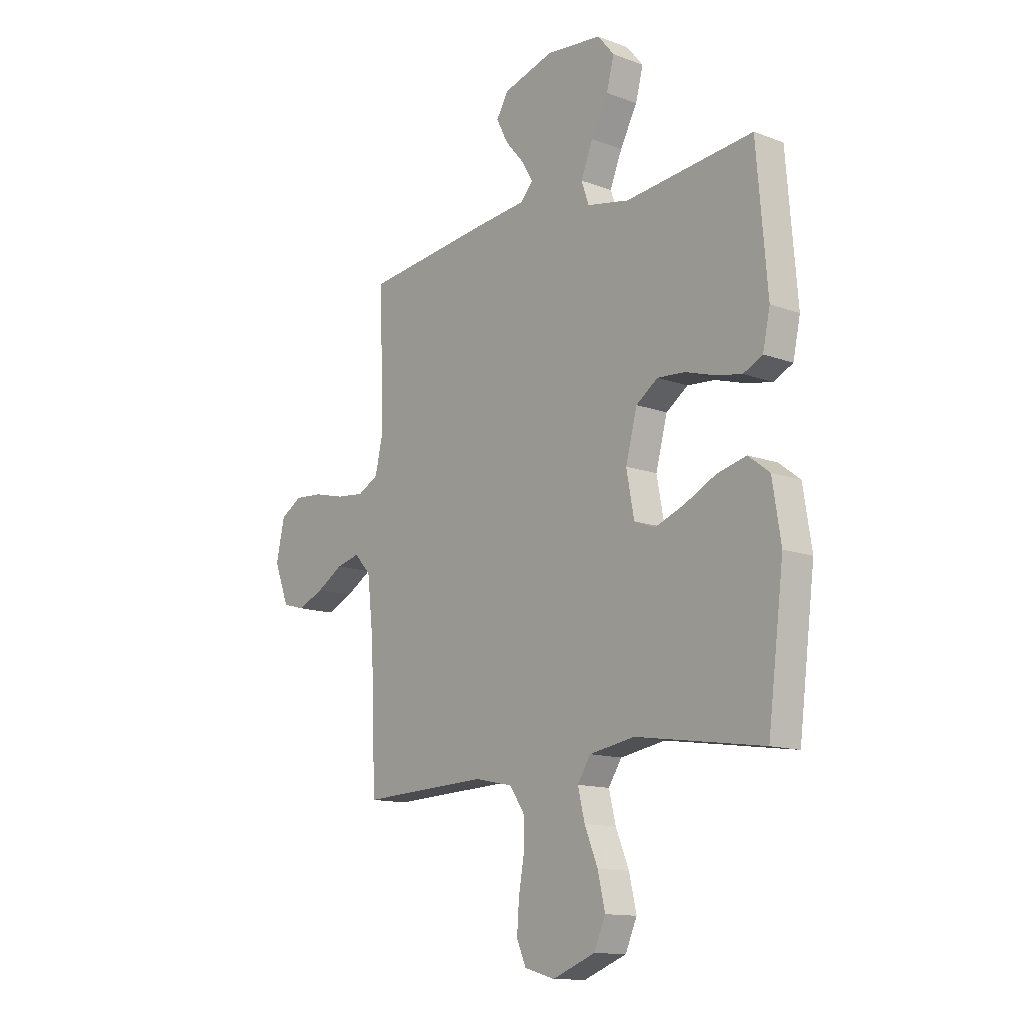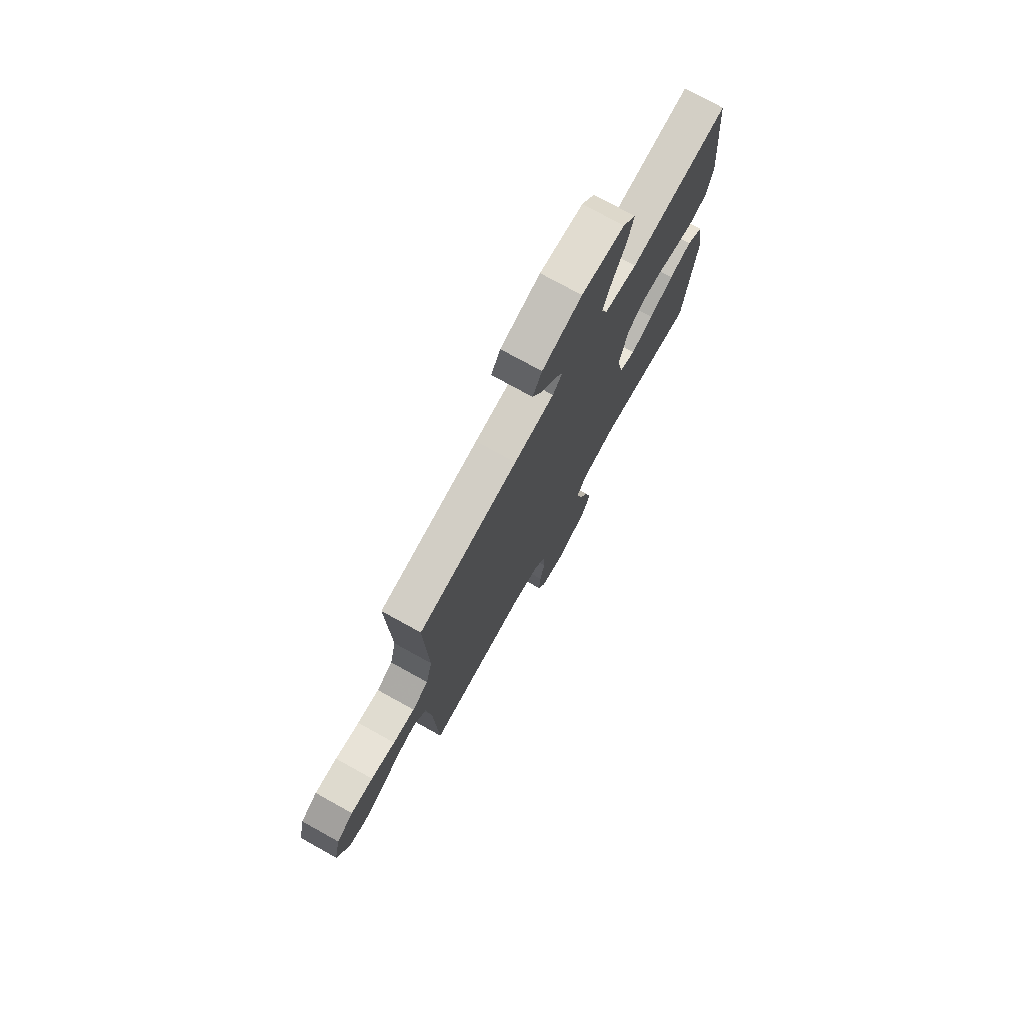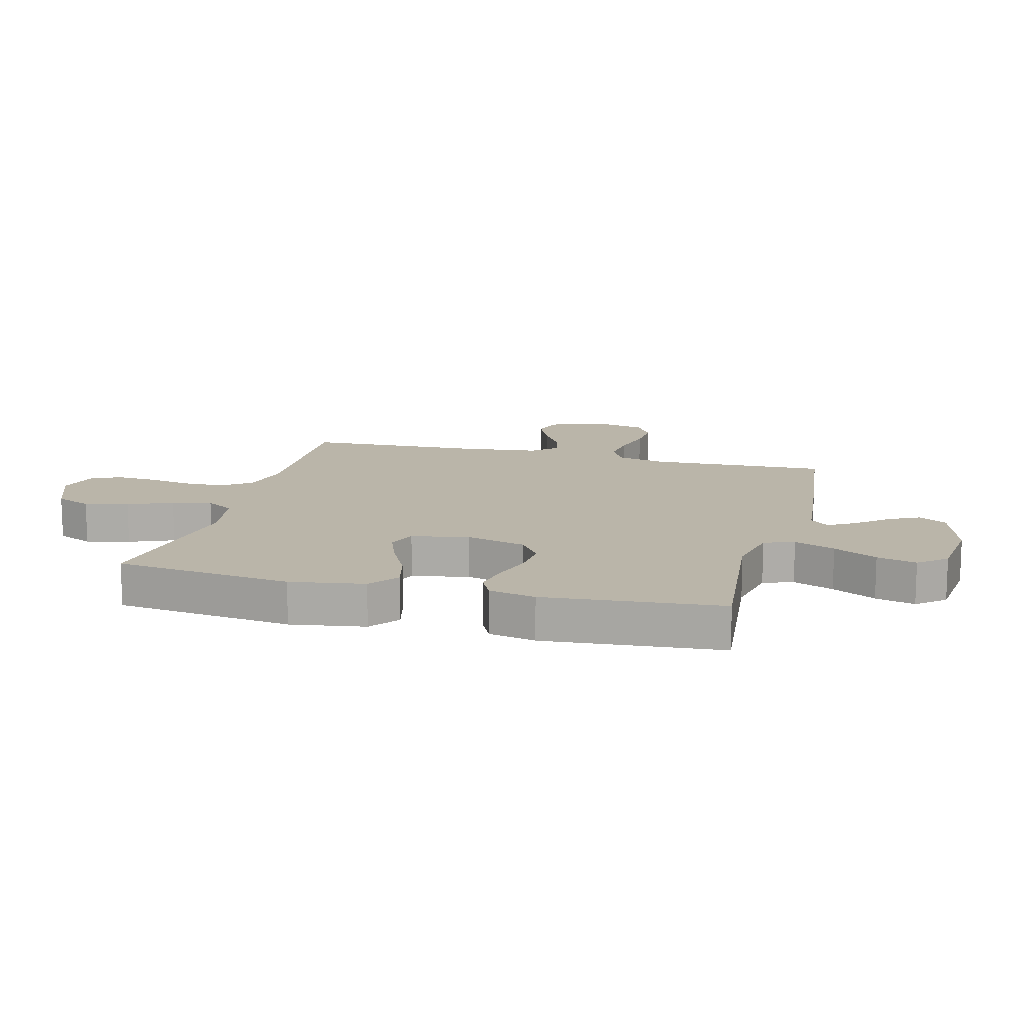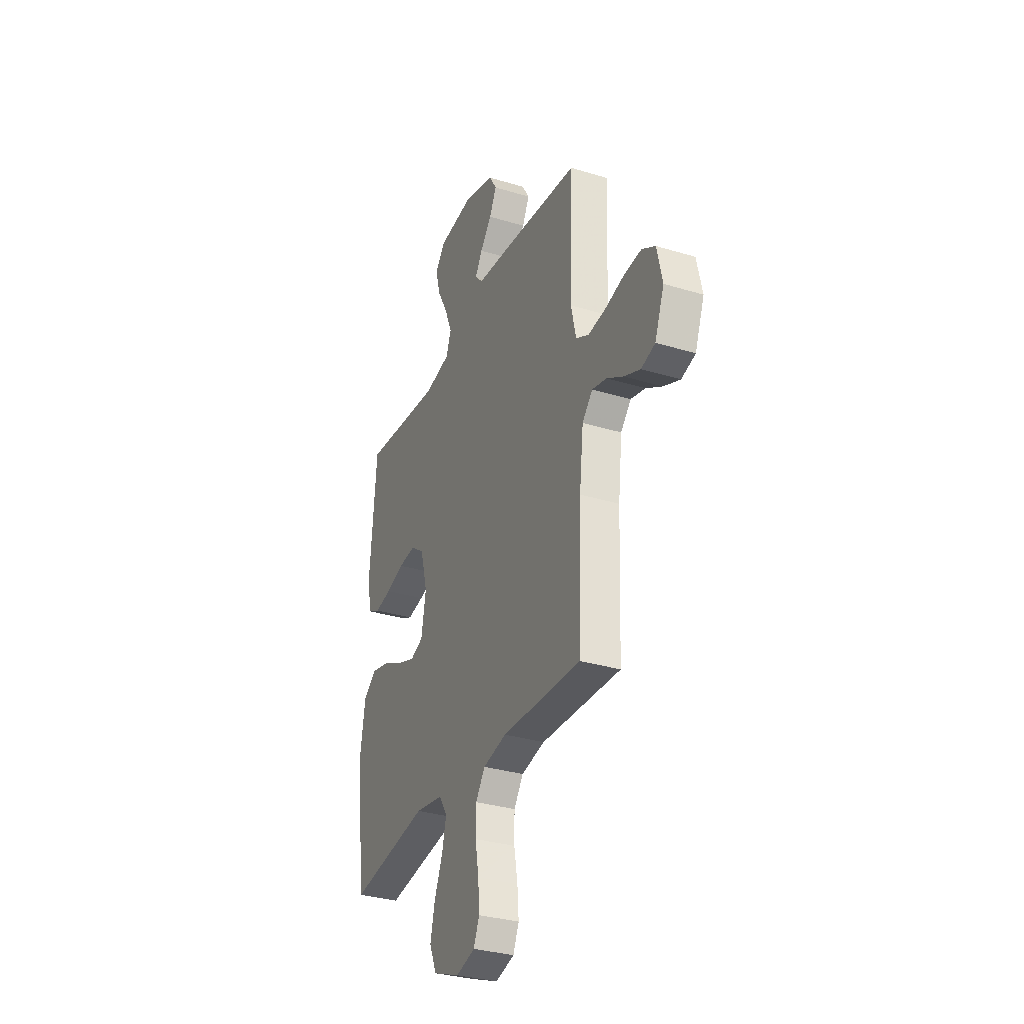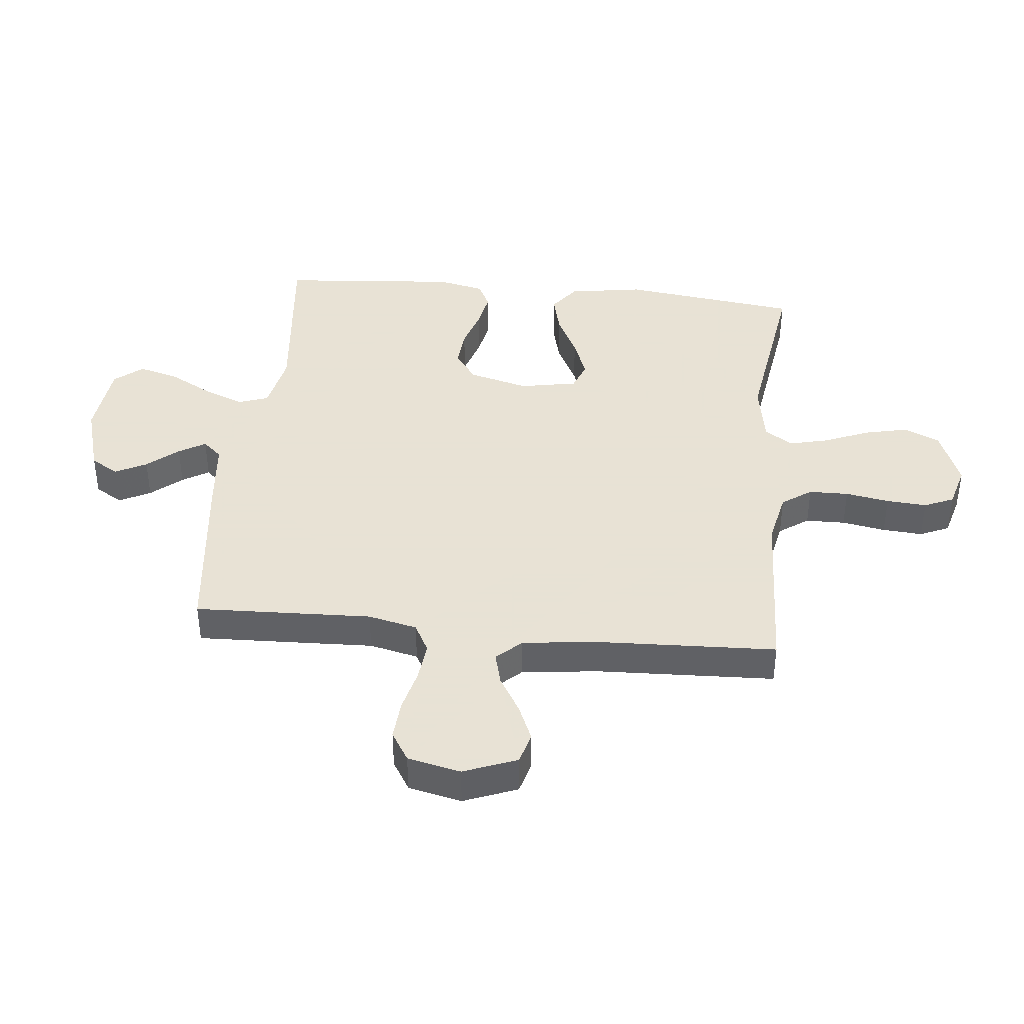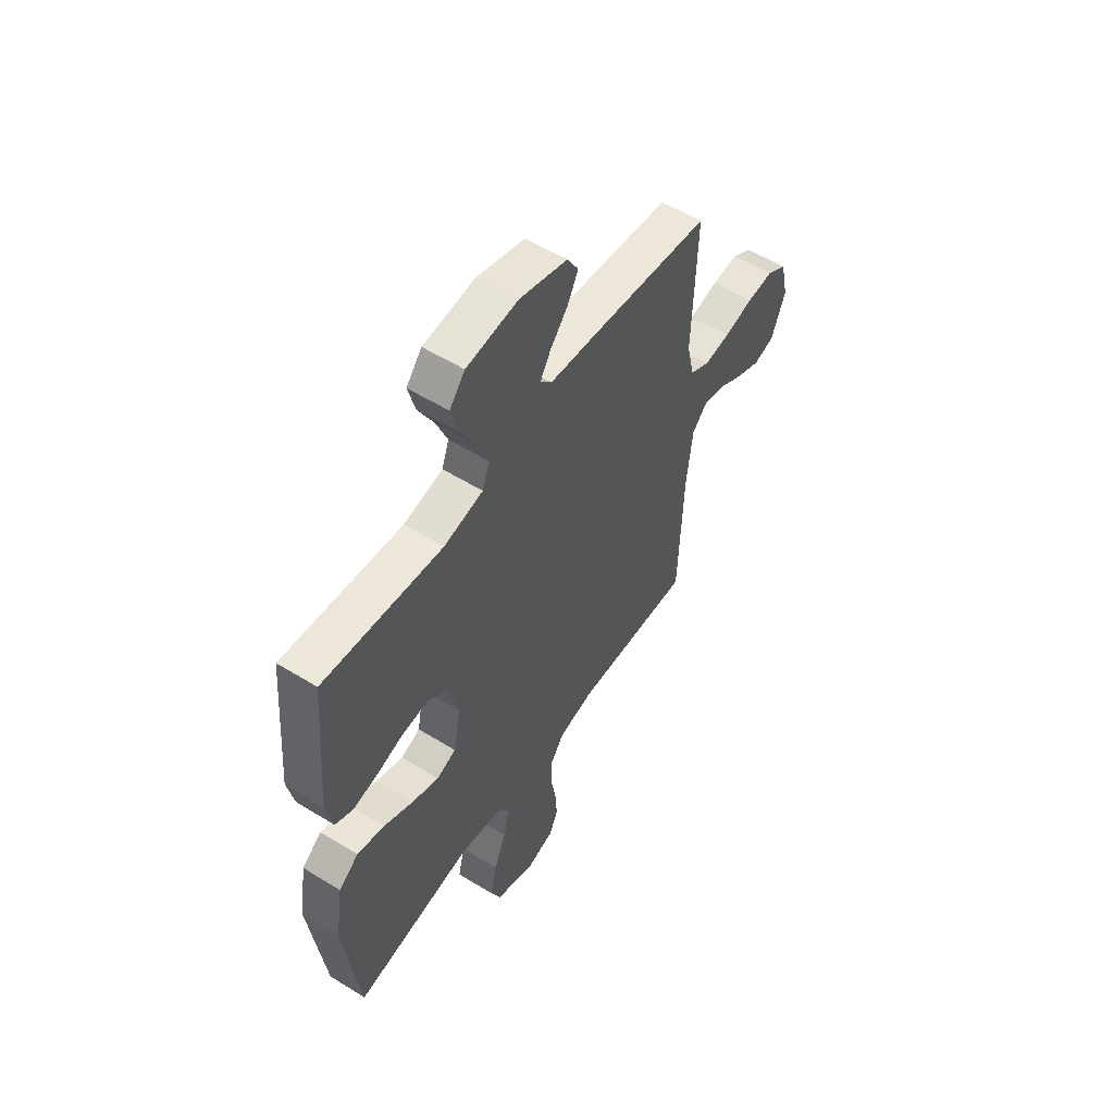
<metadata>
{"format":"obj","ext":"obj","renderer":"f3d","projection":"perspective","resolution":1024,"background":"white","views":[{"elev":-13.2,"azim":-130.3,"up":"+Z"},{"elev":75.4,"azim":119.0,"up":"+Z"},{"elev":13.5,"azim":-75.4,"up":"+Y"},{"elev":-32.3,"azim":67.0,"up":"+Z"},{"elev":40.6,"azim":95.8,"up":"+Y"},{"elev":55.7,"azim":-57.0,"up":"+Z"}]}
</metadata>
<code>
v -0.5 0.07 -0.5
v -0.538 0.07 -0.2
v -0.518 0.07 -0.074
v -0.468 0.07 -0.036
v -0.399 0.07 -0.053
v -0.325 0.07 -0.09
v -0.256 0.07 -0.116
v -0.207 0.07 -0.097
v -0.189 0.07 0
v -0.216 0.07 0.101
v -0.267 0.07 0.137
v -0.332 0.07 0.132
v -0.401 0.07 0.111
v -0.463 0.07 0.099
v -0.508 0.07 0.121
v -0.525 0.07 0.2
v -0.5 0.07 0.5
v -0.2 0.07 0.469
v -0.101 0.07 0.489
v -0.083 0.07 0.54
v -0.111 0.07 0.609
v -0.151 0.07 0.683
v -0.169 0.07 0.75
v -0.13 0.07 0.797
v 0 0.07 0.811
v 0.12 0.07 0.776
v 0.148 0.07 0.729
v 0.121 0.07 0.676
v 0.077 0.07 0.624
v 0.05 0.07 0.579
v 0.079 0.07 0.547
v 0.2 0.07 0.535
v 0.5 0.07 0.5
v 0.489 0.07 0.2
v 0.508 0.07 0.117
v 0.557 0.07 0.091
v 0.623 0.07 0.098
v 0.696 0.07 0.116
v 0.763 0.07 0.121
v 0.813 0.07 0.09
v 0.833 0.07 0
v 0.798 0.07 -0.09
v 0.745 0.07 -0.105
v 0.683 0.07 -0.078
v 0.621 0.07 -0.041
v 0.566 0.07 -0.027
v 0.527 0.07 -0.069
v 0.512 0.07 -0.2
v 0.5 0.07 -0.5
v 0.2 0.07 -0.488
v 0.111 0.07 -0.507
v 0.076 0.07 -0.557
v 0.075 0.07 -0.624
v 0.088 0.07 -0.698
v 0.093 0.07 -0.766
v 0.071 0.07 -0.816
v 0 0.07 -0.836
v -0.1 0.07 -0.797
v -0.127 0.07 -0.736
v -0.11 0.07 -0.662
v -0.079 0.07 -0.587
v -0.063 0.07 -0.521
v -0.094 0.07 -0.473
v -0.2 0.07 -0.455
v -0.5 0 -0.5
v -0.538 0 -0.2
v -0.518 0 -0.074
v -0.468 0 -0.036
v -0.399 0 -0.053
v -0.325 0 -0.09
v -0.256 0 -0.116
v -0.207 0 -0.097
v -0.189 0 0
v -0.216 0 0.101
v -0.267 0 0.137
v -0.332 0 0.132
v -0.401 0 0.111
v -0.463 0 0.099
v -0.508 0 0.121
v -0.525 0 0.2
v -0.5 0 0.5
v -0.2 0 0.469
v -0.101 0 0.489
v -0.083 0 0.54
v -0.111 0 0.609
v -0.151 0 0.683
v -0.169 0 0.75
v -0.13 0 0.797
v 0 0 0.811
v 0.12 0 0.776
v 0.148 0 0.729
v 0.121 0 0.676
v 0.077 0 0.624
v 0.05 0 0.579
v 0.079 0 0.547
v 0.2 0 0.535
v 0.5 0 0.5
v 0.489 0 0.2
v 0.508 0 0.117
v 0.557 0 0.091
v 0.623 0 0.098
v 0.696 0 0.116
v 0.763 0 0.121
v 0.813 0 0.09
v 0.833 0 0
v 0.798 0 -0.09
v 0.745 0 -0.105
v 0.683 0 -0.078
v 0.621 0 -0.041
v 0.566 0 -0.027
v 0.527 0 -0.069
v 0.512 0 -0.2
v 0.5 0 -0.5
v 0.2 0 -0.488
v 0.111 0 -0.507
v 0.076 0 -0.557
v 0.075 0 -0.624
v 0.088 0 -0.698
v 0.093 0 -0.766
v 0.071 0 -0.816
v 0 0 -0.836
v -0.1 0 -0.797
v -0.127 0 -0.736
v -0.11 0 -0.662
v -0.079 0 -0.587
v -0.063 0 -0.521
v -0.094 0 -0.473
v -0.2 0 -0.455
f 58 59 60 61
f 58 61 62
f 57 58 62
f 56 57 62
f 53 54 55 56
f 52 53 56 62
f 51 52 62 63
f 48 49 50
f 47 48 50 51
f 46 47 51 63
f 42 43 44 45
f 40 41 42 45
f 40 45 46
f 37 38 39 40
f 36 37 40 46
f 35 36 46 63
f 31 32 33 34
f 31 34 35 63
f 26 27 28 29
f 26 29 30
f 25 26 30
f 24 25 30
f 21 22 23 24
f 20 21 24 30
f 19 20 30 31
f 15 16 17 18
f 15 18 19
f 12 13 14 15
f 11 12 15 19
f 10 11 19 31
f 3 4 5 6
f 3 6 7
f 64 1 2 3
f 64 3 7
f 63 64 7 8
f 31 63 8 9
f 9 10 31
f 125 124 123 122
f 126 125 122
f 126 122 121
f 126 121 120
f 120 119 118 117
f 126 120 117 116
f 127 126 116 115
f 114 113 112
f 115 114 112 111
f 127 115 111 110
f 109 108 107 106
f 109 106 105 104
f 110 109 104
f 104 103 102 101
f 110 104 101 100
f 127 110 100 99
f 98 97 96 95
f 127 99 98 95
f 93 92 91 90
f 94 93 90
f 94 90 89
f 94 89 88
f 88 87 86 85
f 94 88 85 84
f 95 94 84 83
f 82 81 80 79
f 83 82 79
f 79 78 77 76
f 83 79 76 75
f 95 83 75 74
f 70 69 68 67
f 71 70 67
f 67 66 65 128
f 71 67 128
f 72 71 128 127
f 73 72 127 95
f 95 74 73
f 1 65 66 2
f 2 66 67 3
f 3 67 68 4
f 4 68 69 5
f 5 69 70 6
f 6 70 71 7
f 7 71 72 8
f 8 72 73 9
f 9 73 74 10
f 10 74 75 11
f 11 75 76 12
f 12 76 77 13
f 13 77 78 14
f 14 78 79 15
f 15 79 80 16
f 16 80 81 17
f 17 81 82 18
f 18 82 83 19
f 19 83 84 20
f 20 84 85 21
f 21 85 86 22
f 22 86 87 23
f 23 87 88 24
f 24 88 89 25
f 25 89 90 26
f 26 90 91 27
f 27 91 92 28
f 28 92 93 29
f 29 93 94 30
f 30 94 95 31
f 31 95 96 32
f 32 96 97 33
f 33 97 98 34
f 34 98 99 35
f 35 99 100 36
f 36 100 101 37
f 37 101 102 38
f 38 102 103 39
f 39 103 104 40
f 40 104 105 41
f 41 105 106 42
f 42 106 107 43
f 43 107 108 44
f 44 108 109 45
f 45 109 110 46
f 46 110 111 47
f 47 111 112 48
f 48 112 113 49
f 49 113 114 50
f 50 114 115 51
f 51 115 116 52
f 52 116 117 53
f 53 117 118 54
f 54 118 119 55
f 55 119 120 56
f 56 120 121 57
f 57 121 122 58
f 58 122 123 59
f 59 123 124 60
f 60 124 125 61
f 61 125 126 62
f 62 126 127 63
f 63 127 128 64
f 64 128 65 1

</code>
